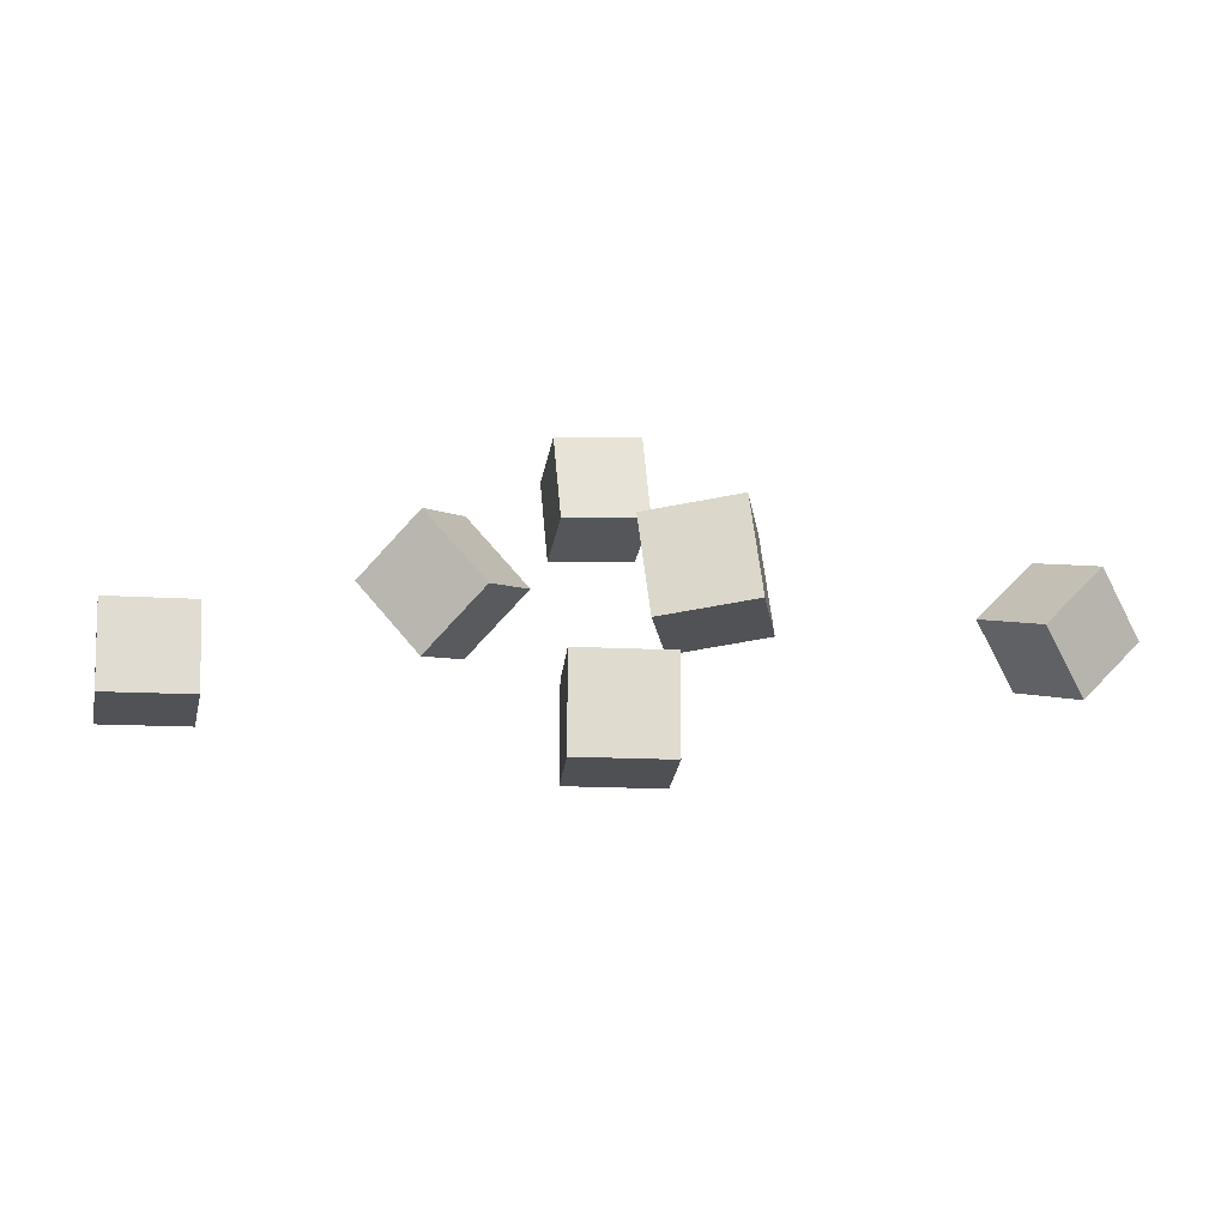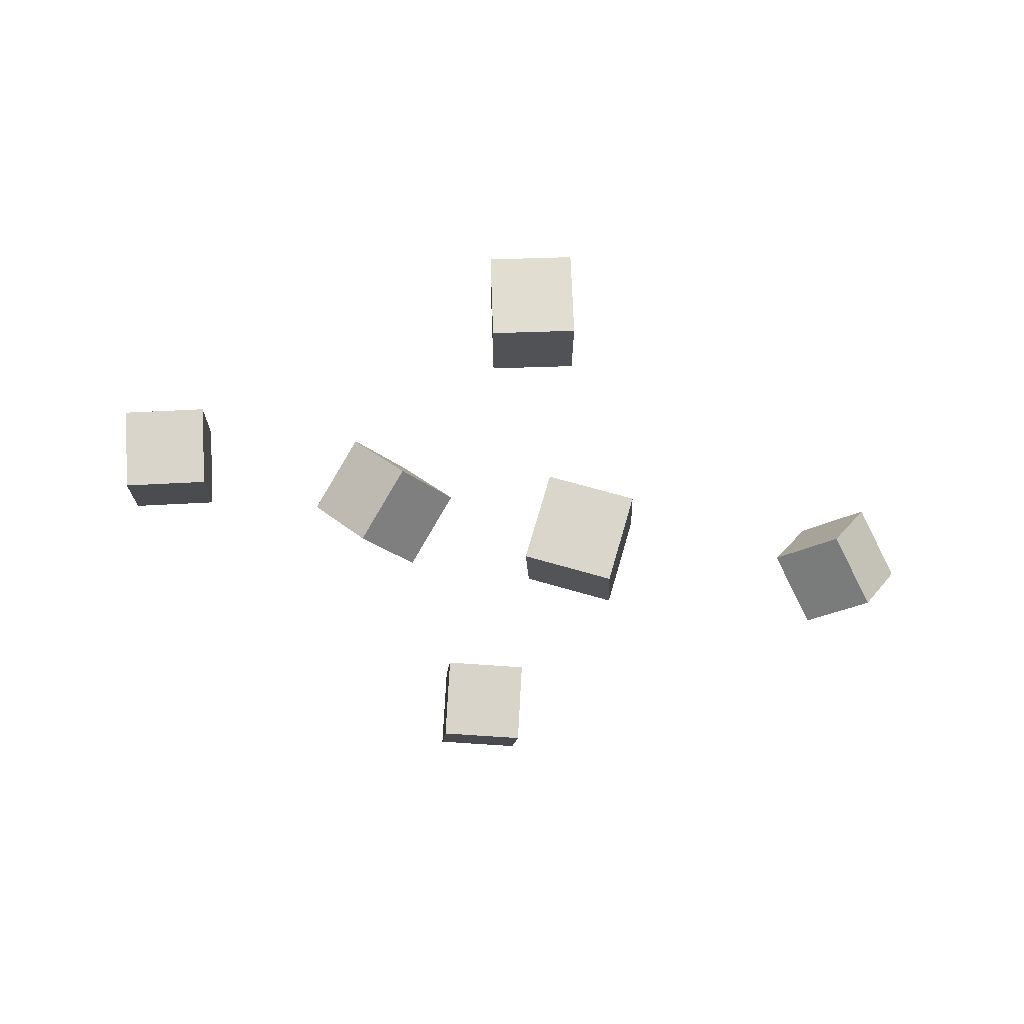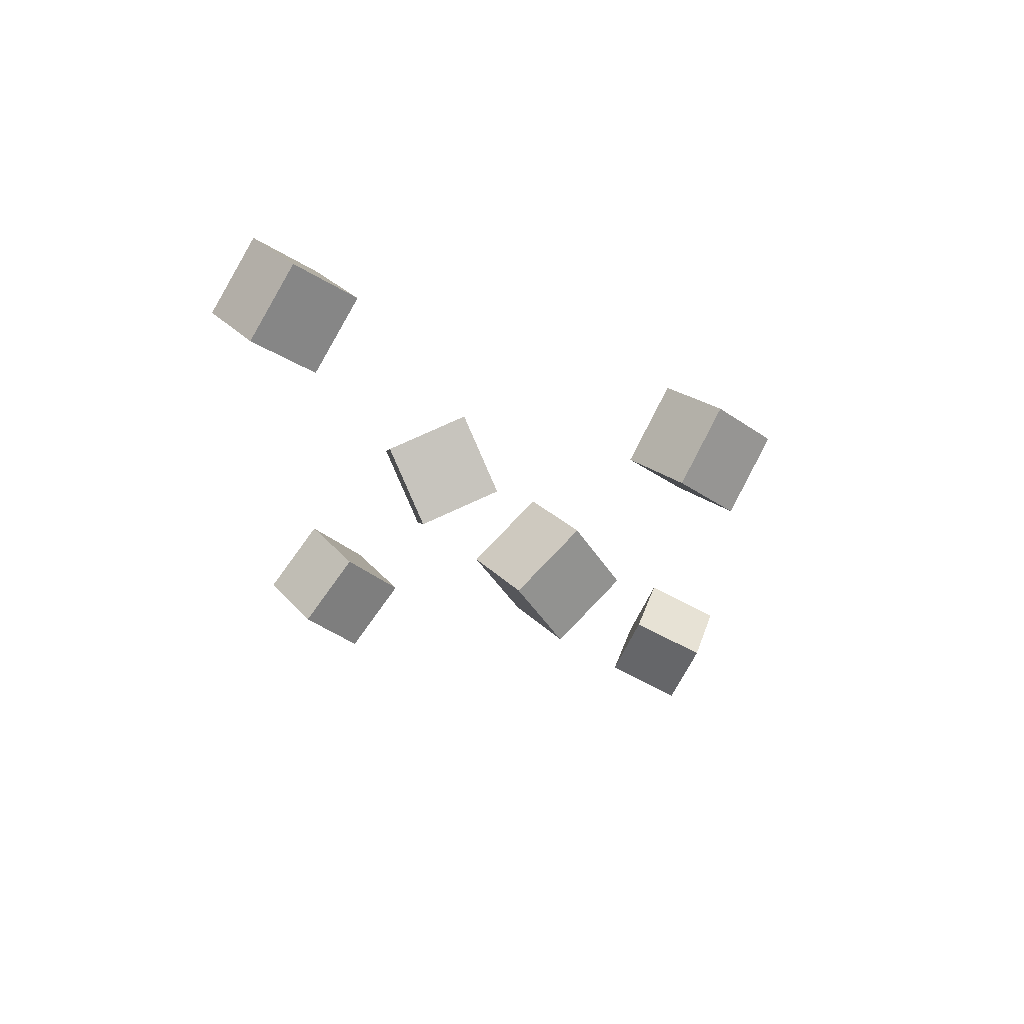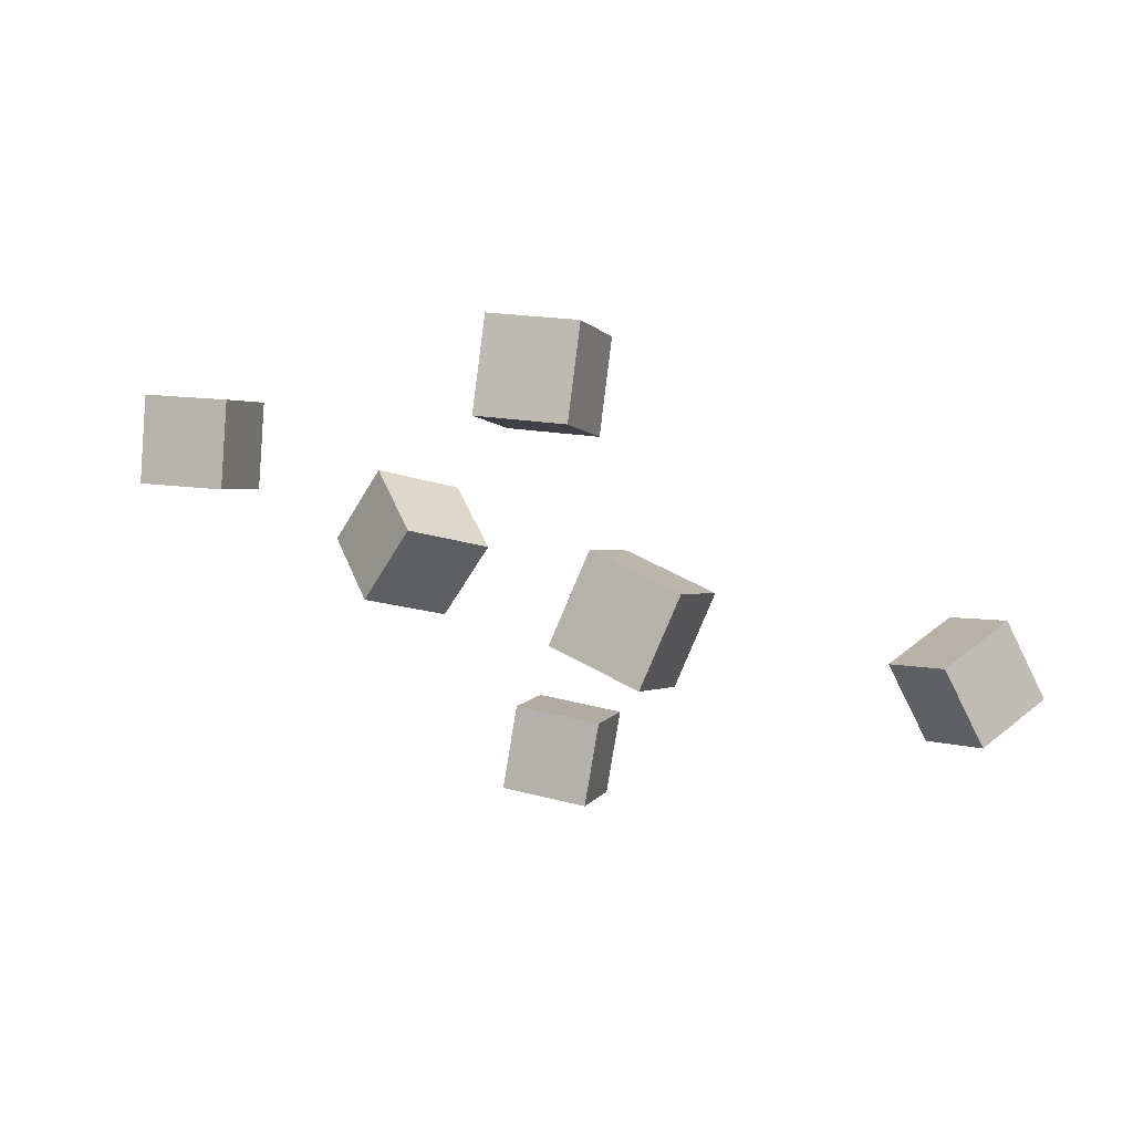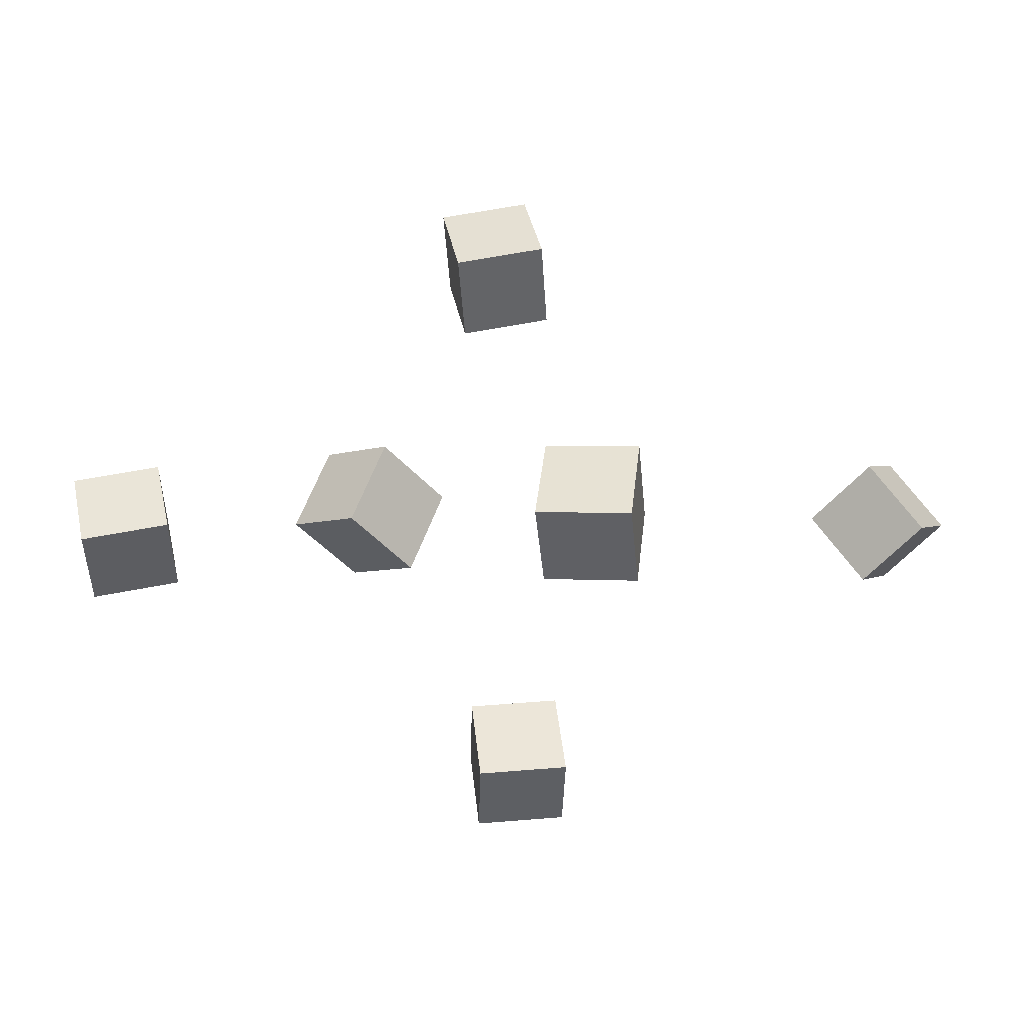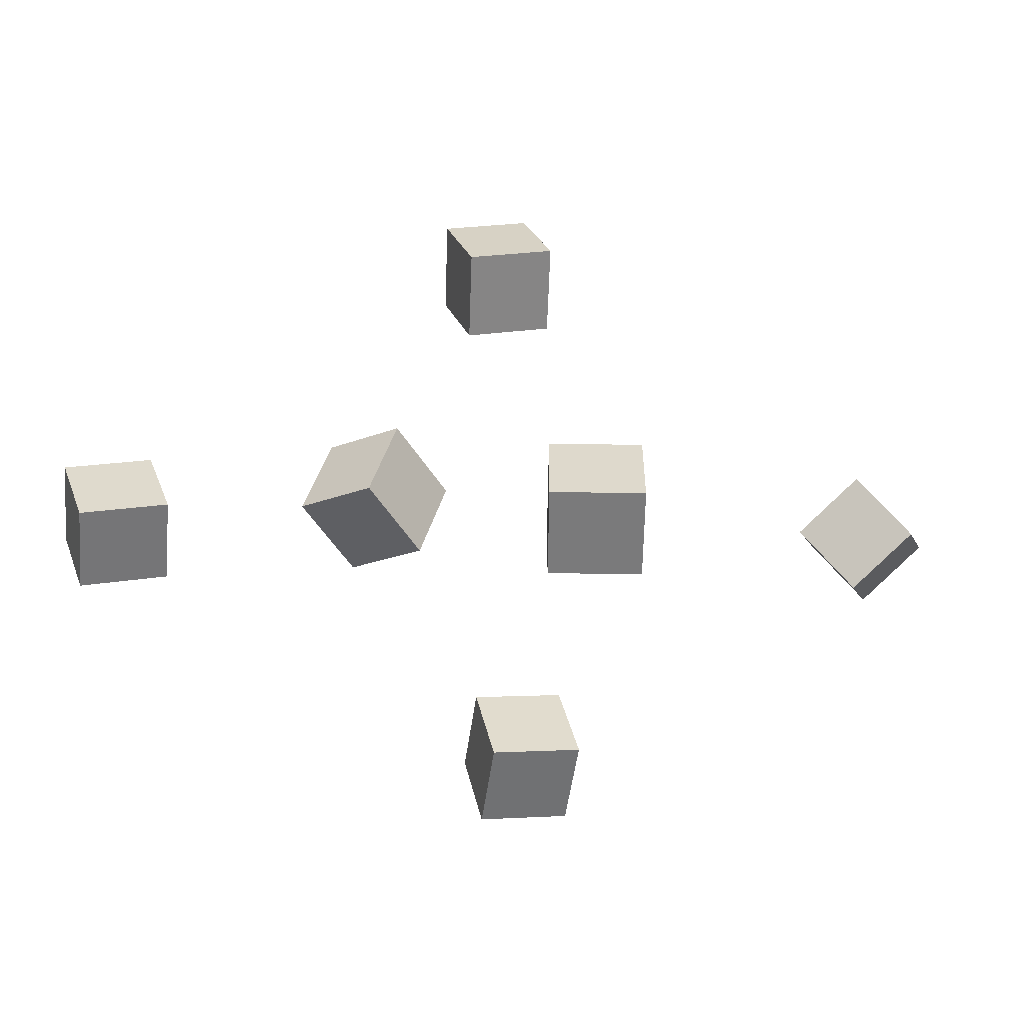
<metadata>
{"format":"obj","ext":"obj","renderer":"f3d","projection":"perspective","resolution":1024,"background":"white","views":[{"elev":-66.6,"azim":-2.3,"up":"+Z"},{"elev":-61.0,"azim":-9.0,"up":"+Y"},{"elev":-30.1,"azim":-57.7,"up":"+Y"},{"elev":49.0,"azim":19.1,"up":"+Z"},{"elev":-0.6,"azim":-4.4,"up":"+Z"},{"elev":-13.6,"azim":-13.4,"up":"+Z"}]}
</metadata>
<code>
v 0.02222 -0.05162 -0.1255
v -0.03445 -0.05281 -0.1291
v 0.02564 -0.08935 -0.1666
v -0.03103 -0.09053 -0.1702
v 0.0238 -0.009398 -0.1641
v -0.03287 -0.01058 -0.1677
v 0.02722 -0.04713 -0.2052
v -0.02945 -0.04831 -0.2088
f 1.0 7.0 5.0
f 1.0 3.0 7.0
f 1.0 4.0 3.0
f 1.0 2.0 4.0
f 3.0 8.0 7.0
f 3.0 4.0 8.0
f 5.0 7.0 8.0
f 5.0 8.0 6.0
f 1.0 5.0 6.0
f 1.0 6.0 2.0
f 2.0 6.0 8.0
f 2.0 8.0 4.0
v 0.00451 -0.09781 0.001981
v 0.01551 -0.05439 0.04739
v 0.01439 -0.05327 -0.04301
v 0.02539 -0.009847 0.0024
v 0.0665 -0.1125 0.001033
v 0.07749 -0.0691 0.04644
v 0.07638 -0.06798 -0.04395
v 0.08738 -0.02456 0.001451
f 9.0 15.0 13.0
f 9.0 11.0 15.0
f 9.0 12.0 11.0
f 9.0 10.0 12.0
f 11.0 16.0 15.0
f 11.0 12.0 16.0
f 13.0 15.0 16.0
f 13.0 16.0 14.0
f 9.0 13.0 14.0
f 9.0 14.0 10.0
f 10.0 14.0 16.0
f 10.0 16.0 12.0
v -0.153 -0.05295 -0.006123
v -0.1157 -0.09716 -0.002164
v -0.1309 -0.03008 0.04161
v -0.09366 -0.07429 0.04557
v -0.1133 -0.02253 -0.03903
v -0.07611 -0.06674 -0.03508
v -0.09124 0.0003352 0.008703
v -0.05402 -0.04388 0.01266
f 17.0 23.0 21.0
f 17.0 19.0 23.0
f 17.0 20.0 19.0
f 17.0 18.0 20.0
f 19.0 24.0 23.0
f 19.0 20.0 24.0
f 21.0 23.0 24.0
f 21.0 24.0 22.0
f 17.0 21.0 22.0
f 17.0 22.0 18.0
f 18.0 22.0 24.0
f 18.0 24.0 20.0
v 0.2331 -0.05794 -0.04373
v 0.2683 -0.07955 -0.008392
v 0.2012 -0.04139 -0.001819
v 0.2365 -0.063 0.03352
v 0.2596 -0.01162 -0.04186
v 0.2949 -0.03324 -0.006526
v 0.2277 0.004931 4.681e-05
v 0.263 -0.01668 0.03538
f 25.0 31.0 29.0
f 25.0 27.0 31.0
f 25.0 28.0 27.0
f 25.0 26.0 28.0
f 27.0 32.0 31.0
f 27.0 28.0 32.0
f 29.0 31.0 32.0
f 29.0 32.0 30.0
f 25.0 29.0 30.0
f 25.0 30.0 26.0
f 26.0 30.0 32.0
f 26.0 32.0 28.0
v -0.2359 0.002619 -0.0461
v -0.2927 -0.001532 -0.05598
v -0.2458 0.04285 -0.005849
v -0.3027 0.03869 -0.01573
v -0.2398 -0.03824 -0.006243
v -0.2967 -0.04239 -0.01612
v -0.2498 0.001989 0.03401
v -0.3066 -0.002162 0.02413
f 33.0 39.0 37.0
f 33.0 35.0 39.0
f 33.0 36.0 35.0
f 33.0 34.0 36.0
f 35.0 40.0 39.0
f 35.0 36.0 40.0
f 37.0 39.0 40.0
f 37.0 40.0 38.0
f 33.0 37.0 38.0
f 33.0 38.0 34.0
f 34.0 38.0 40.0
f 34.0 40.0 36.0
v 0.01714 -0.04344 0.1339
v -0.0387 -0.04509 0.124
v 0.009298 0.001108 0.1705
v -0.04654 -0.0005393 0.1606
v 0.01048 -0.08033 0.1774
v -0.04536 -0.08197 0.1674
v 0.002636 -0.03578 0.214
v -0.0532 -0.03742 0.204
f 41.0 47.0 45.0
f 41.0 43.0 47.0
f 41.0 44.0 43.0
f 41.0 42.0 44.0
f 43.0 48.0 47.0
f 43.0 44.0 48.0
f 45.0 47.0 48.0
f 45.0 48.0 46.0
f 41.0 45.0 46.0
f 41.0 46.0 42.0
f 42.0 46.0 48.0
f 42.0 48.0 44.0

</code>
